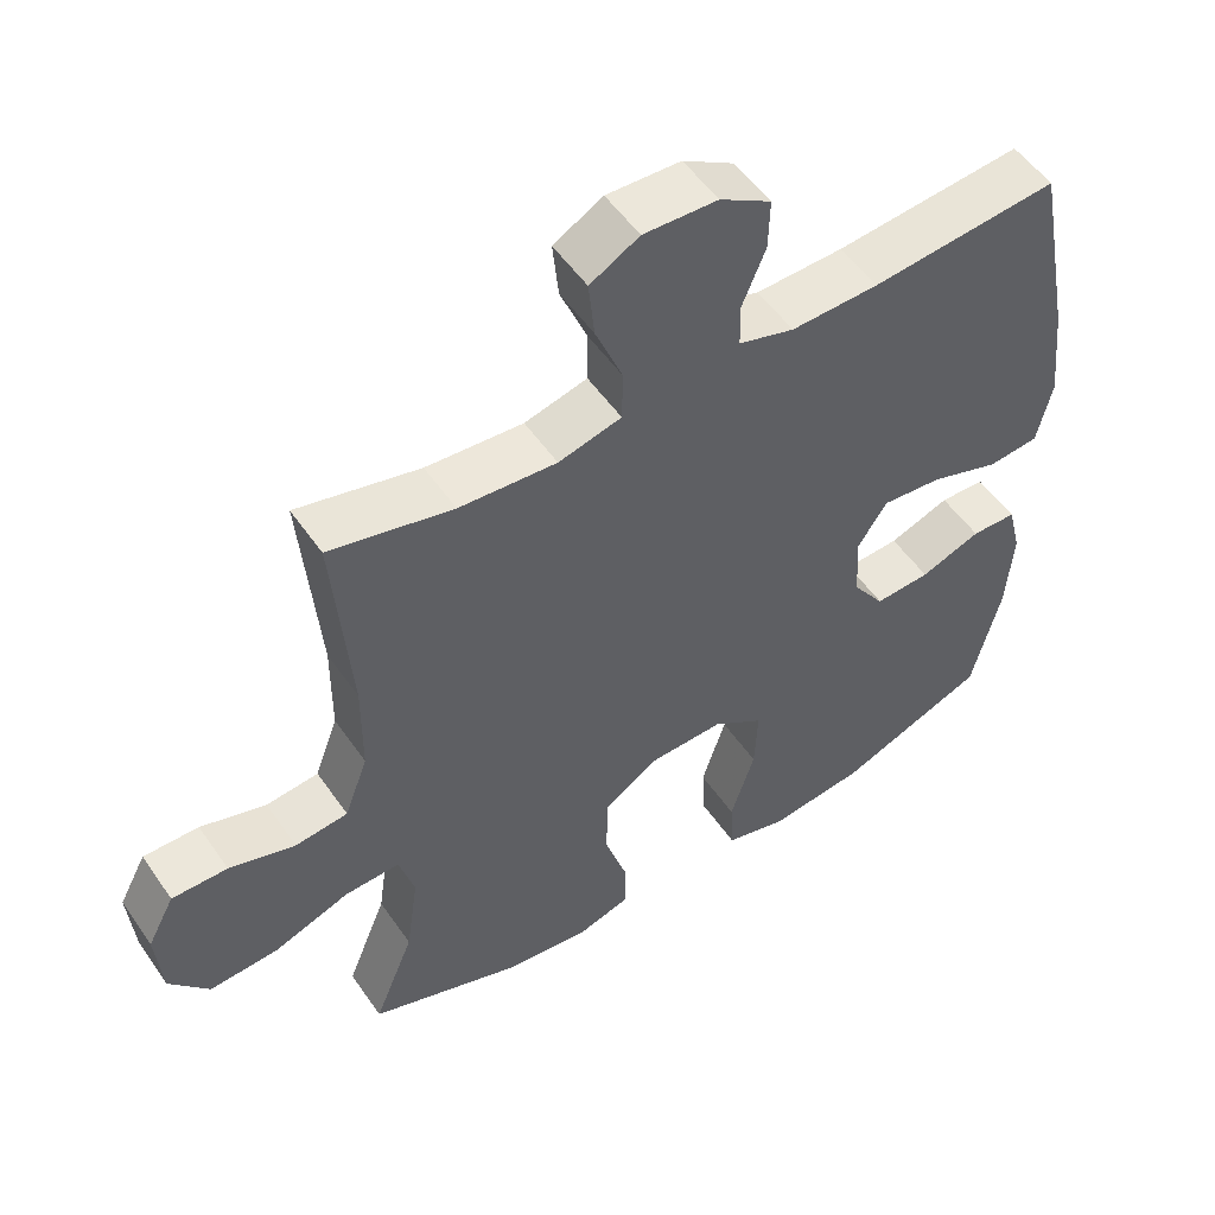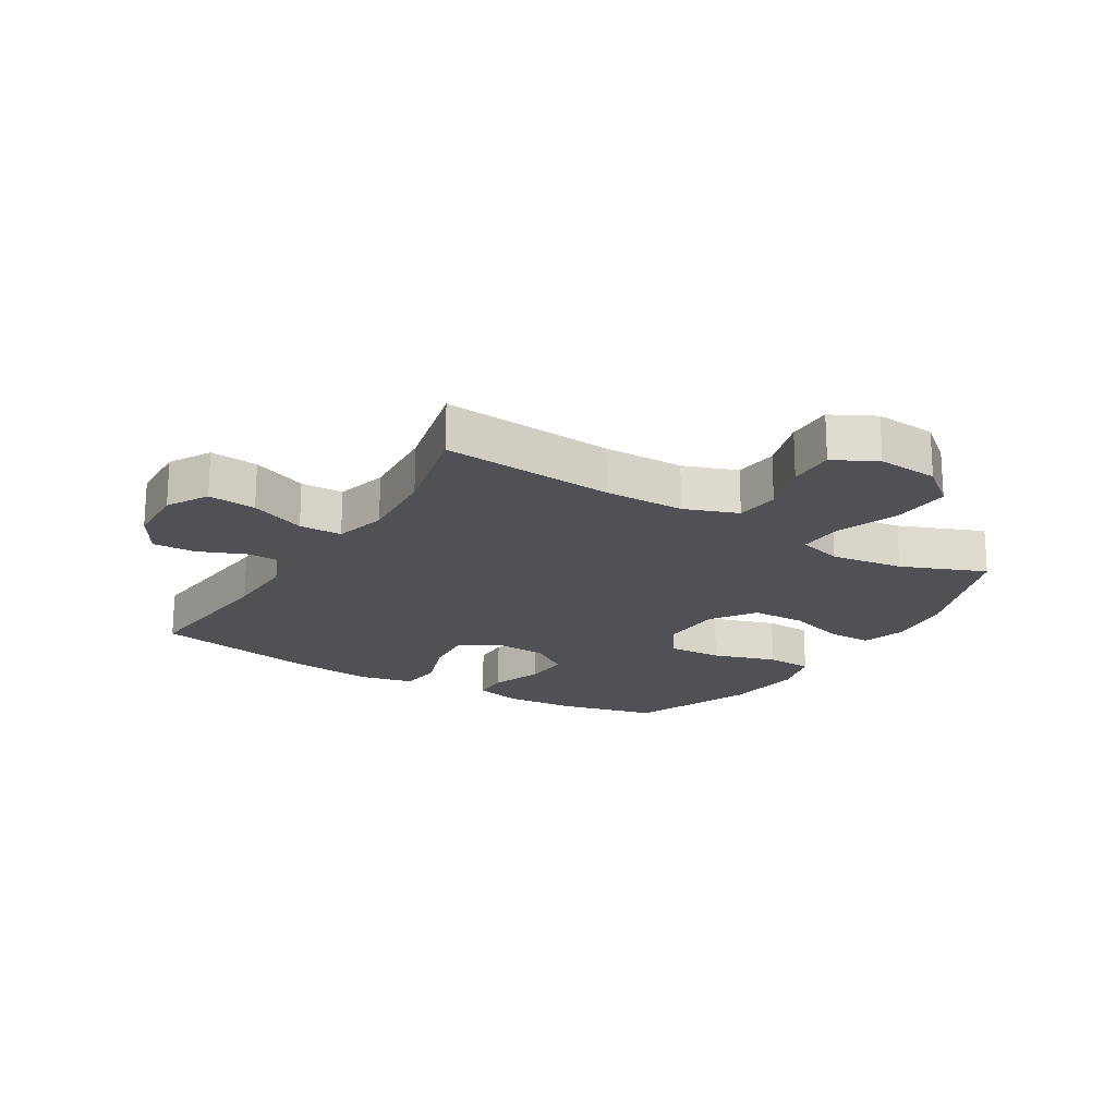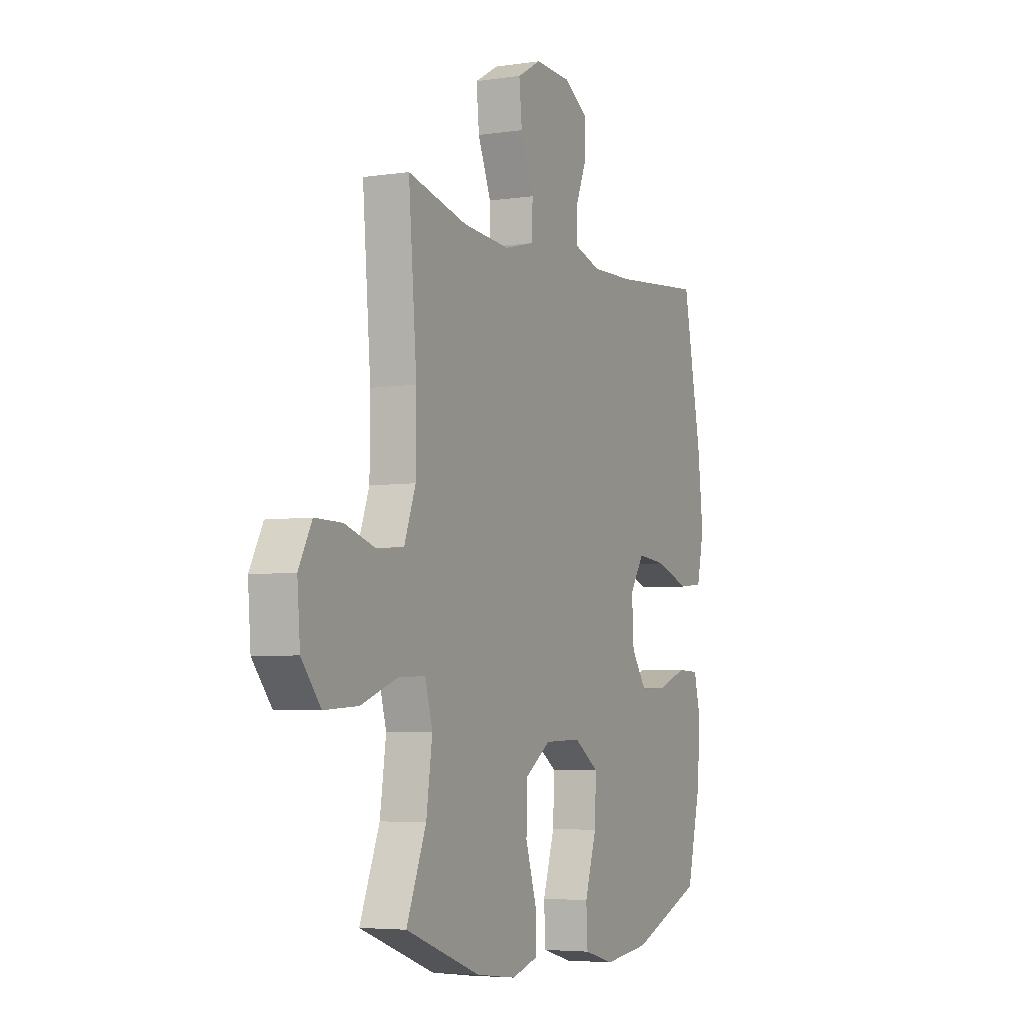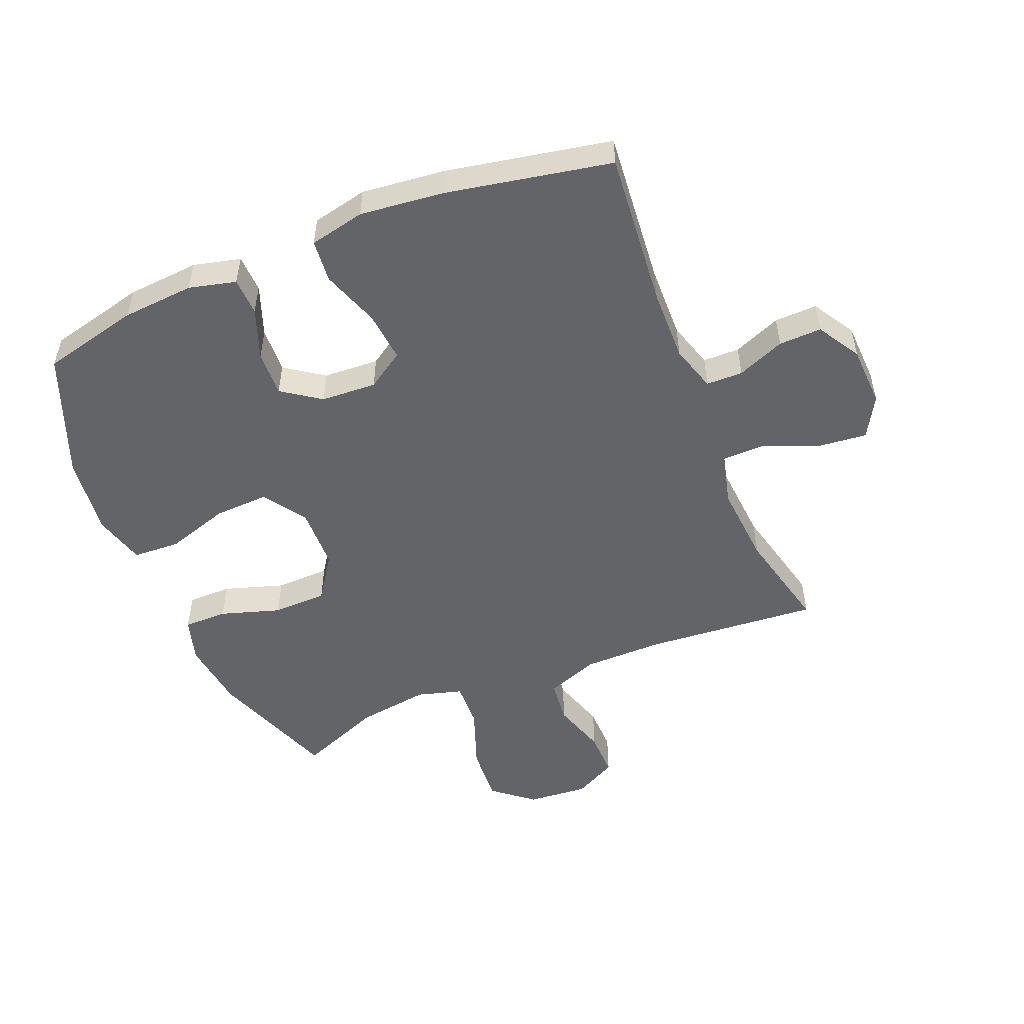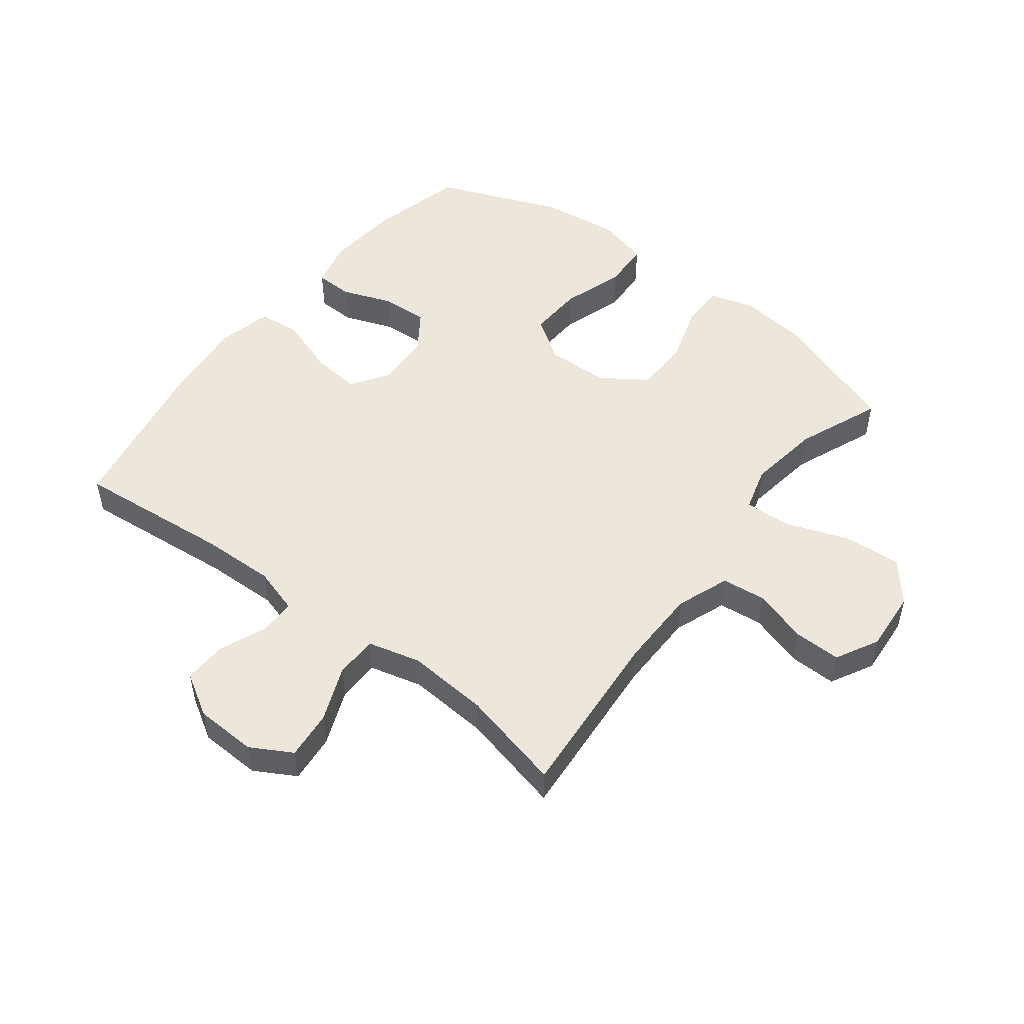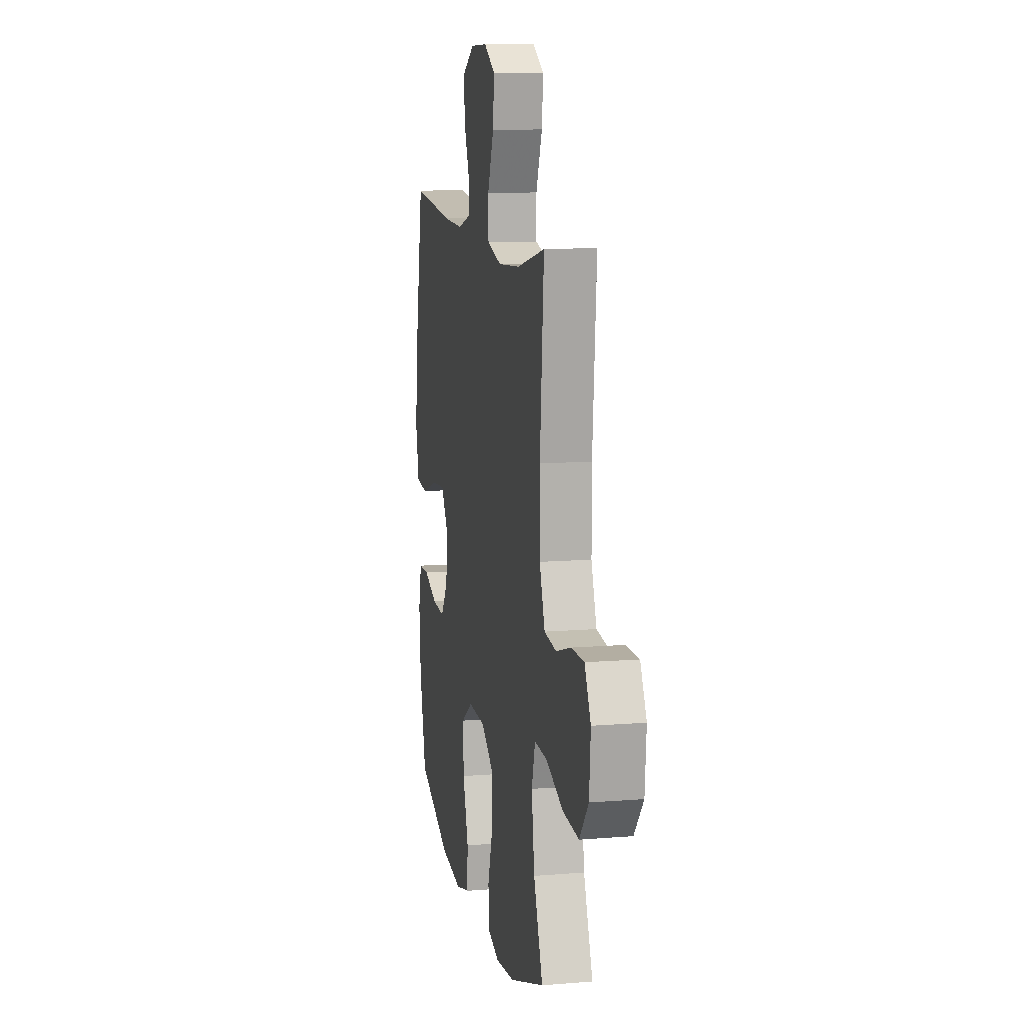
<metadata>
{"format":"obj","ext":"obj","renderer":"f3d","projection":"perspective","resolution":1024,"background":"white","views":[{"elev":52.9,"azim":146.2,"up":"+Z"},{"elev":-19.5,"azim":58.6,"up":"+Y"},{"elev":-4.9,"azim":115.6,"up":"+Z"},{"elev":-51.3,"azim":-67.7,"up":"+Y"},{"elev":50.3,"azim":37.6,"up":"+Y"},{"elev":11.6,"azim":78.9,"up":"+Z"}]}
</metadata>
<code>
v -0.5 0.07 0.5
v -0.244 0.07 0.476
v -0.124 0.07 0.473
v -0.048 0.07 0.496
v -0.047 0.07 0.556
v -0.079 0.07 0.634
v -0.081 0.07 0.704
v -0.011 0.07 0.746
v 0.09 0.07 0.75
v 0.157 0.07 0.712
v 0.149 0.07 0.633
v 0.112 0.07 0.542
v 0.113 0.07 0.472
v 0.199 0.07 0.45
v 0.332 0.07 0.46
v 0.5 0.07 0.5
v 0.477 0.07 0.217
v 0.478 0.07 0.085
v 0.51 0.07 -0.002
v 0.582 0.07 -0.01
v 0.672 0.07 0.018
v 0.748 0.07 0.019
v 0.785 0.07 -0.051
v 0.777 0.07 -0.151
v 0.723 0.07 -0.217
v 0.628 0.07 -0.211
v 0.525 0.07 -0.173
v 0.449 0.07 -0.17
v 0.428 0.07 -0.244
v 0.445 0.07 -0.363
v 0.5 0.07 -0.5
v 0.29 0.07 -0.576
v 0.176 0.07 -0.59
v 0.103 0.07 -0.568
v 0.103 0.07 -0.496
v 0.134 0.07 -0.398
v 0.132 0.07 -0.309
v 0.059 0.07 -0.259
v -0.044 0.07 -0.256
v -0.114 0.07 -0.303
v -0.11 0.07 -0.393
v -0.077 0.07 -0.497
v -0.081 0.07 -0.574
v -0.166 0.07 -0.597
v -0.297 0.07 -0.581
v -0.5 0.07 -0.5
v -0.539 0.07 -0.34
v -0.548 0.07 -0.222
v -0.529 0.07 -0.145
v -0.467 0.07 -0.143
v -0.384 0.07 -0.174
v -0.308 0.07 -0.178
v -0.264 0.07 -0.115
v -0.259 0.07 -0.024
v -0.299 0.07 0.037
v -0.382 0.07 0.029
v -0.477 0.07 -0.004
v -0.547 0.07 0.003
v -0.567 0.07 0.094
v -0.552 0.07 0.231
v -0.5 0 0.5
v -0.244 0 0.476
v -0.124 0 0.473
v -0.048 0 0.496
v -0.047 0 0.556
v -0.079 0 0.634
v -0.081 0 0.704
v -0.011 0 0.746
v 0.09 0 0.75
v 0.157 0 0.712
v 0.149 0 0.633
v 0.112 0 0.542
v 0.113 0 0.472
v 0.199 0 0.45
v 0.332 0 0.46
v 0.5 0 0.5
v 0.477 0 0.217
v 0.478 0 0.085
v 0.51 0 -0.002
v 0.582 0 -0.01
v 0.672 0 0.018
v 0.748 0 0.019
v 0.785 0 -0.051
v 0.777 0 -0.151
v 0.723 0 -0.217
v 0.628 0 -0.211
v 0.525 0 -0.173
v 0.449 0 -0.17
v 0.428 0 -0.244
v 0.445 0 -0.363
v 0.5 0 -0.5
v 0.29 0 -0.576
v 0.176 0 -0.59
v 0.103 0 -0.568
v 0.103 0 -0.496
v 0.134 0 -0.398
v 0.132 0 -0.309
v 0.059 0 -0.259
v -0.044 0 -0.256
v -0.114 0 -0.303
v -0.11 0 -0.393
v -0.077 0 -0.497
v -0.081 0 -0.574
v -0.166 0 -0.597
v -0.297 0 -0.581
v -0.5 0 -0.5
v -0.539 0 -0.34
v -0.548 0 -0.222
v -0.529 0 -0.145
v -0.467 0 -0.143
v -0.384 0 -0.174
v -0.308 0 -0.178
v -0.264 0 -0.115
v -0.259 0 -0.024
v -0.299 0 0.037
v -0.382 0 0.029
v -0.477 0 -0.004
v -0.547 0 0.003
v -0.567 0 0.094
v -0.552 0 0.231
f 60 1 2
f 59 60 2
f 58 59 2
f 57 58 2
f 56 57 2
f 55 56 2 3
f 54 55 3 4
f 53 54 4
f 49 50 51
f 48 49 51
f 47 48 51
f 46 47 51
f 45 46 51
f 44 45 51
f 43 44 51
f 42 43 51
f 41 42 51
f 40 41 51 52
f 39 40 52 53
f 34 35 36
f 33 34 36
f 32 33 36
f 31 32 36
f 30 31 36
f 29 30 36 37
f 28 29 37 38
f 25 26 27
f 24 25 27
f 23 24 27
f 22 23 27
f 21 22 27
f 20 21 27
f 19 20 27 28
f 39 53 4
f 38 39 4
f 28 38 4
f 19 28 4
f 18 19 4
f 10 11 12
f 9 10 12
f 8 9 12
f 7 8 12
f 6 7 12
f 5 6 12
f 5 12 13
f 4 5 13
f 18 4 13
f 17 18 13
f 15 16 17
f 14 15 17
f 13 14 17
f 62 61 120
f 62 120 119
f 62 119 118
f 62 118 117
f 62 117 116
f 63 62 116 115
f 64 63 115 114
f 64 114 113
f 111 110 109
f 111 109 108
f 111 108 107
f 111 107 106
f 111 106 105
f 111 105 104
f 111 104 103
f 111 103 102
f 111 102 101
f 112 111 101 100
f 113 112 100 99
f 96 95 94
f 96 94 93
f 96 93 92
f 96 92 91
f 96 91 90
f 97 96 90 89
f 98 97 89 88
f 87 86 85
f 87 85 84
f 87 84 83
f 87 83 82
f 87 82 81
f 87 81 80
f 88 87 80 79
f 64 113 99
f 64 99 98
f 64 98 88
f 64 88 79
f 64 79 78
f 72 71 70
f 72 70 69
f 72 69 68
f 72 68 67
f 72 67 66
f 72 66 65
f 73 72 65
f 73 65 64
f 73 64 78
f 73 78 77
f 77 76 75
f 77 75 74
f 77 74 73
f 1 61 62 2
f 2 62 63 3
f 3 63 64 4
f 4 64 65 5
f 5 65 66 6
f 6 66 67 7
f 7 67 68 8
f 8 68 69 9
f 9 69 70 10
f 10 70 71 11
f 11 71 72 12
f 12 72 73 13
f 13 73 74 14
f 14 74 75 15
f 15 75 76 16
f 16 76 77 17
f 17 77 78 18
f 18 78 79 19
f 19 79 80 20
f 20 80 81 21
f 21 81 82 22
f 22 82 83 23
f 23 83 84 24
f 24 84 85 25
f 25 85 86 26
f 26 86 87 27
f 27 87 88 28
f 28 88 89 29
f 29 89 90 30
f 30 90 91 31
f 31 91 92 32
f 32 92 93 33
f 33 93 94 34
f 34 94 95 35
f 35 95 96 36
f 36 96 97 37
f 37 97 98 38
f 38 98 99 39
f 39 99 100 40
f 40 100 101 41
f 41 101 102 42
f 42 102 103 43
f 43 103 104 44
f 44 104 105 45
f 45 105 106 46
f 46 106 107 47
f 47 107 108 48
f 48 108 109 49
f 49 109 110 50
f 50 110 111 51
f 51 111 112 52
f 52 112 113 53
f 53 113 114 54
f 54 114 115 55
f 55 115 116 56
f 56 116 117 57
f 57 117 118 58
f 58 118 119 59
f 59 119 120 60
f 60 120 61 1

</code>
